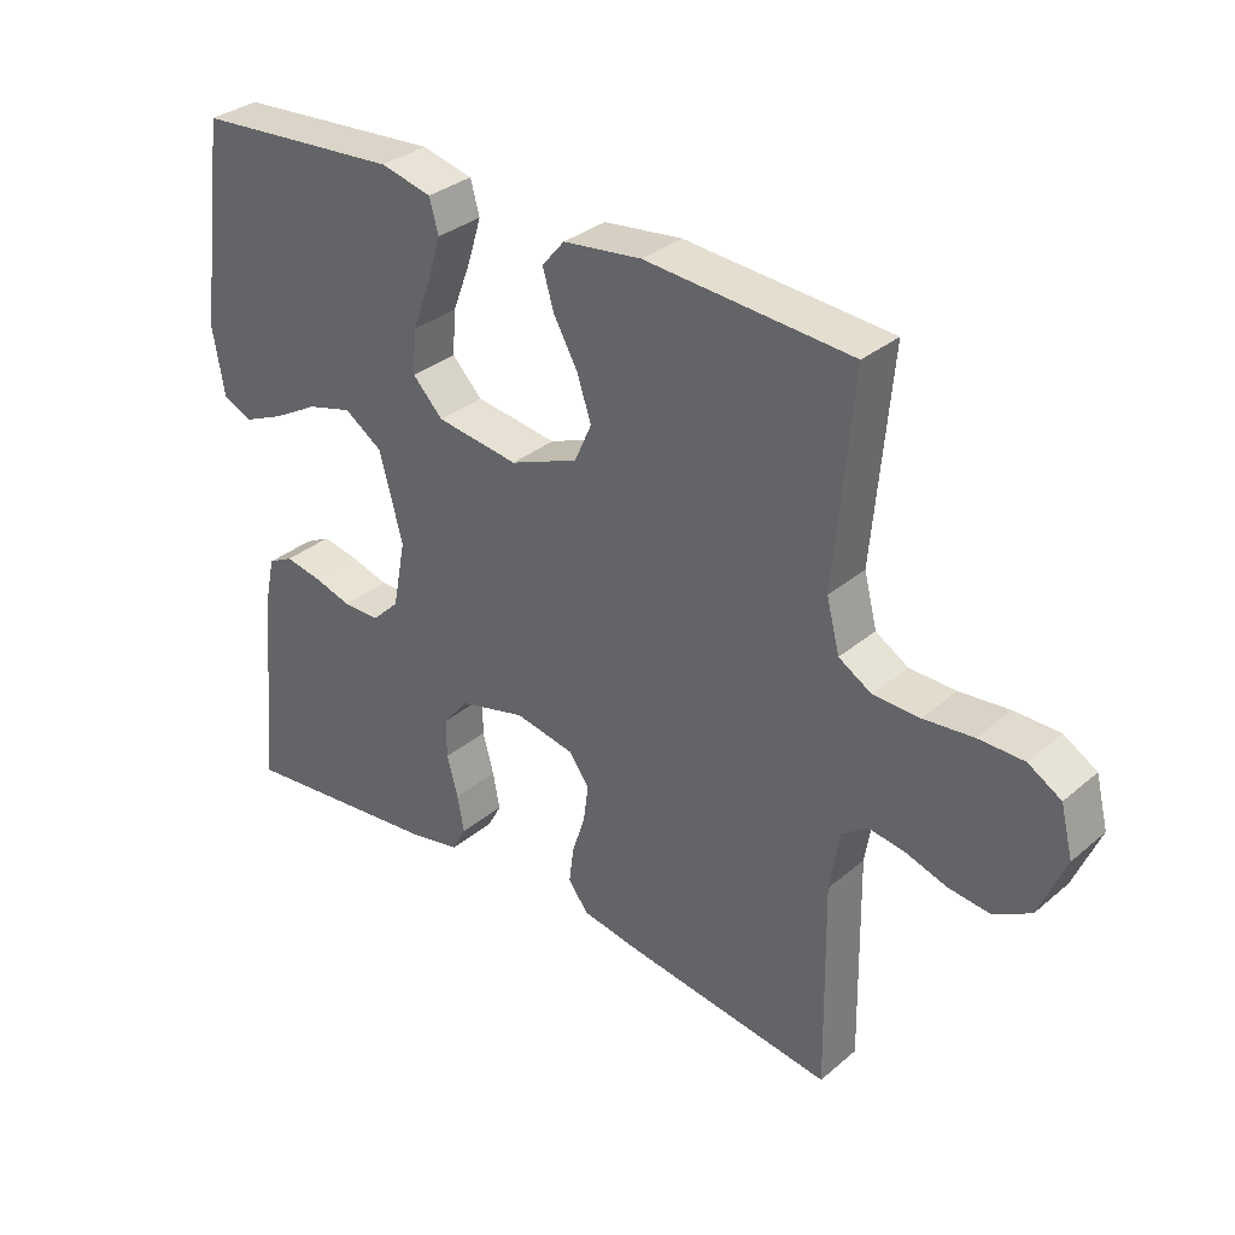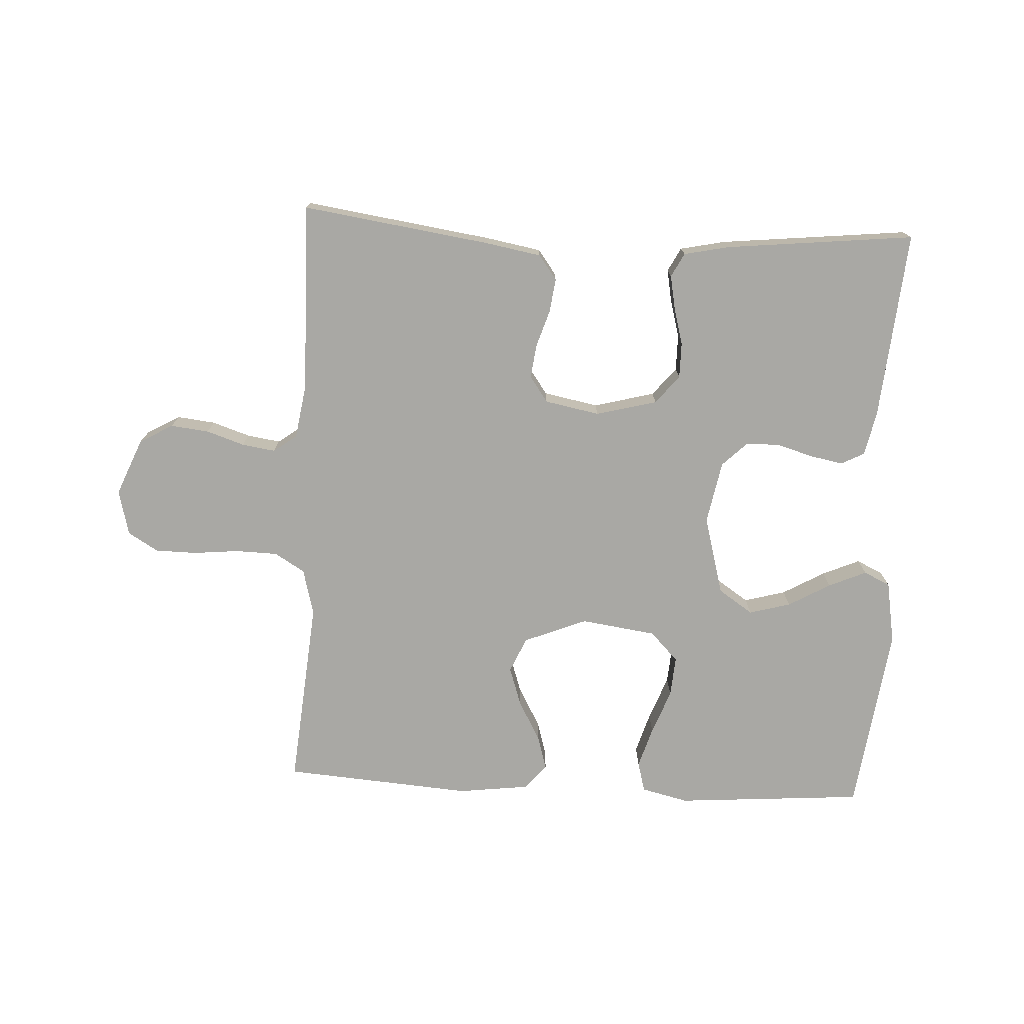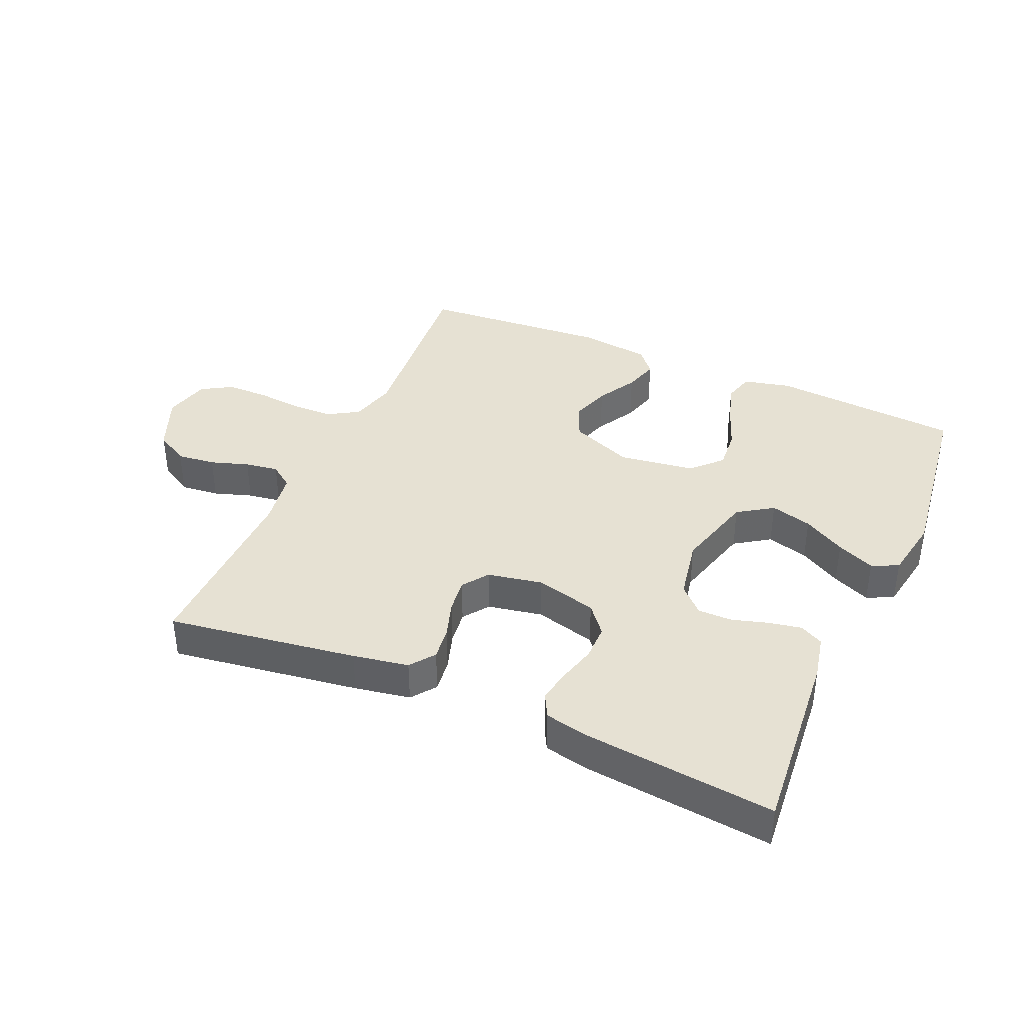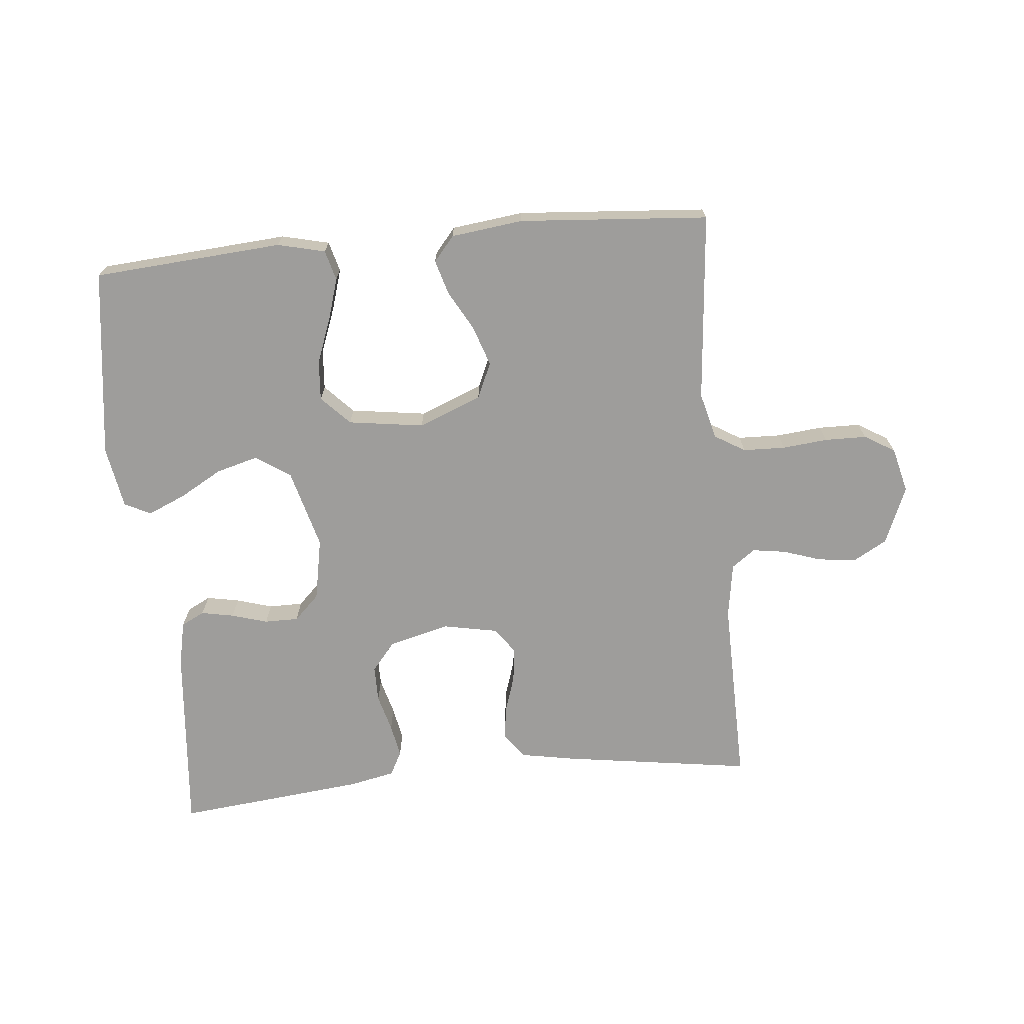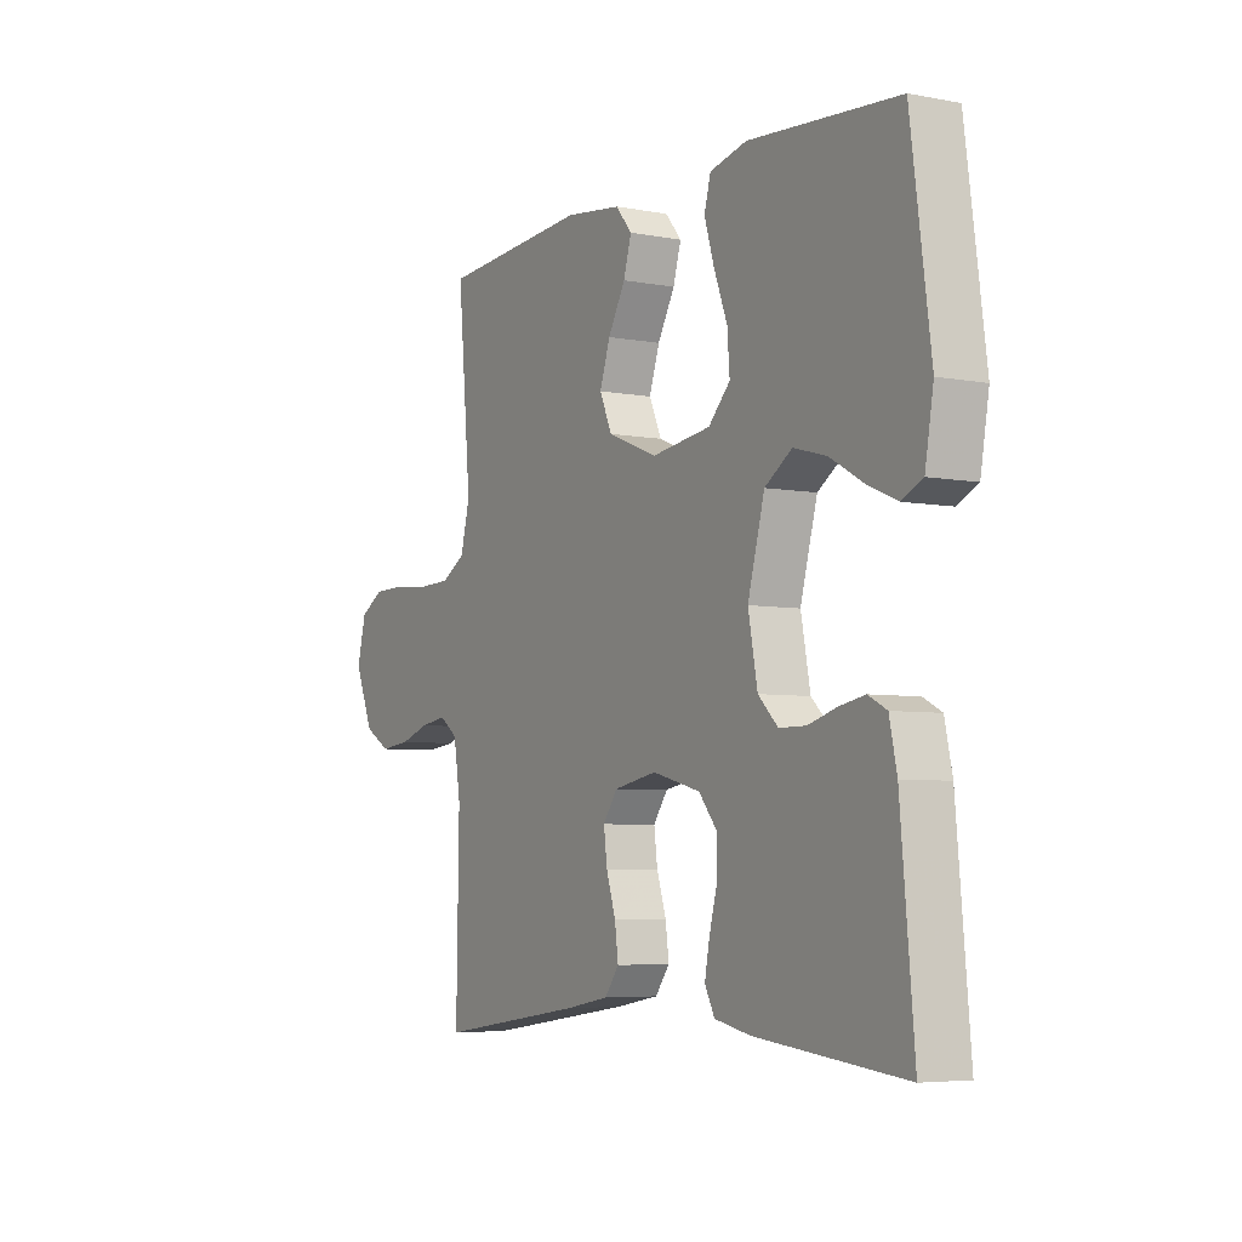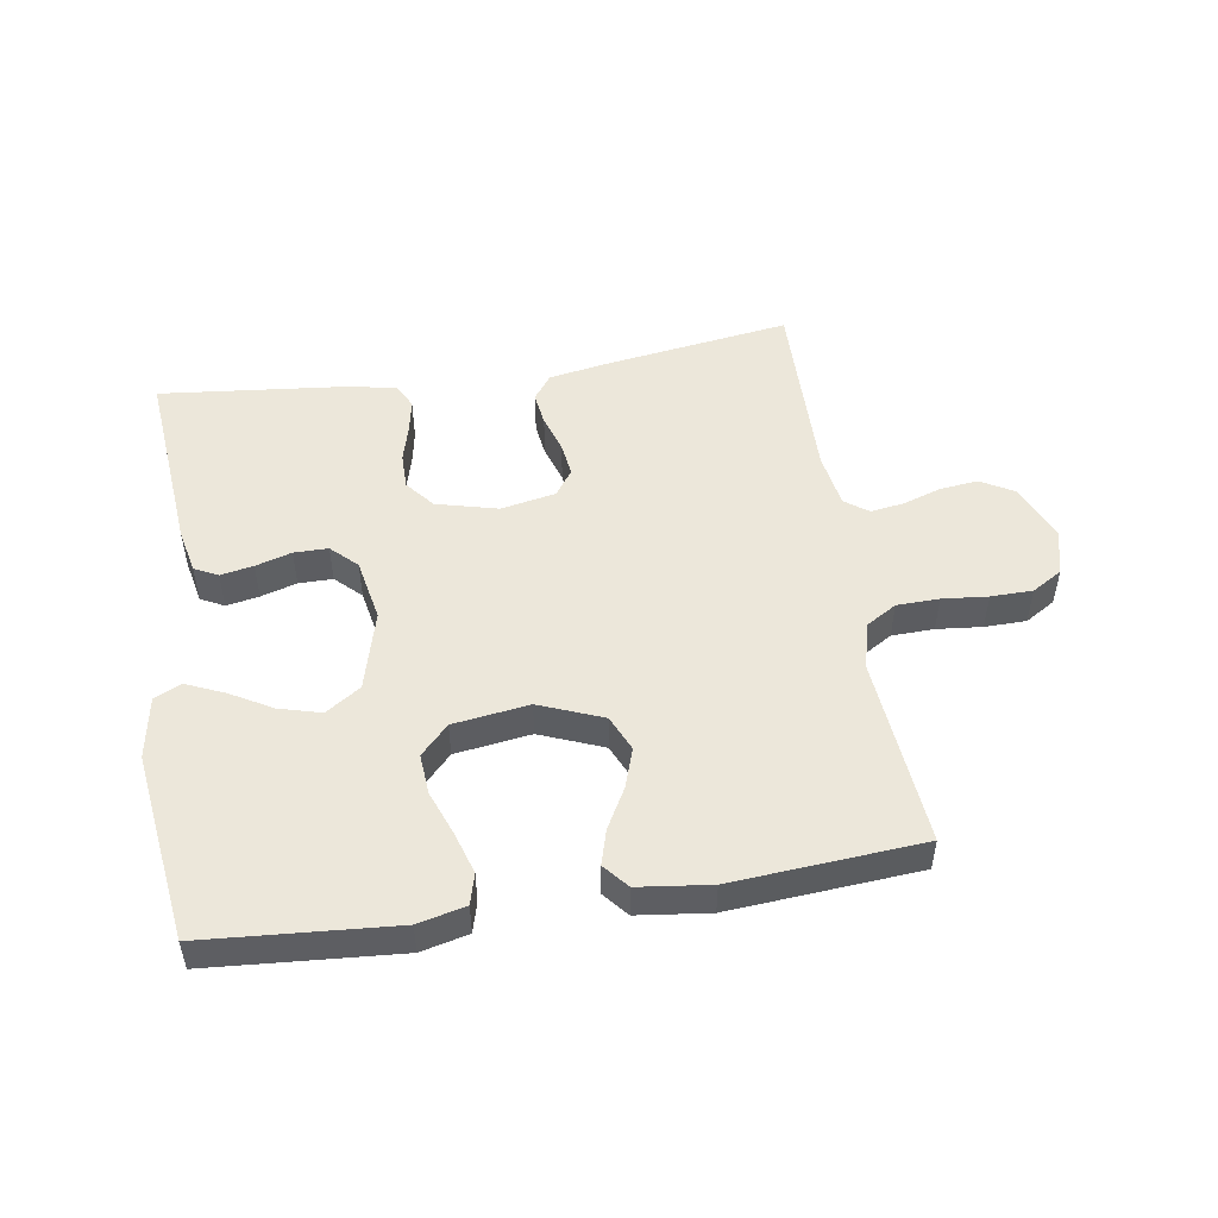
<metadata>
{"format":"obj","ext":"obj","renderer":"f3d","projection":"perspective","resolution":1024,"background":"white","views":[{"elev":32.7,"azim":40.9,"up":"+Z"},{"elev":-74.9,"azim":177.2,"up":"+Y"},{"elev":38.8,"azim":-156.2,"up":"+Y"},{"elev":-70.4,"azim":5.5,"up":"+Y"},{"elev":-5.4,"azim":-120.5,"up":"+Z"},{"elev":50.6,"azim":-8.9,"up":"+Y"}]}
</metadata>
<code>
v -0.5 0.07 -0.5
v -0.473 0.07 -0.2
v -0.458 0.07 -0.13
v -0.421 0.07 -0.111
v -0.369 0.07 -0.121
v -0.312 0.07 -0.138
v -0.258 0.07 -0.138
v -0.218 0.07 -0.099
v -0.199 0.07 0
v -0.233 0.07 0.126
v -0.288 0.07 0.163
v -0.354 0.07 0.145
v -0.421 0.07 0.107
v -0.481 0.07 0.081
v -0.523 0.07 0.101
v -0.54 0.07 0.2
v -0.5 0.07 0.5
v -0.2 0.07 0.522
v -0.125 0.07 0.504
v -0.112 0.07 0.456
v -0.132 0.07 0.391
v -0.159 0.07 0.32
v -0.164 0.07 0.256
v -0.12 0.07 0.21
v 0 0.07 0.193
v 0.1 0.07 0.233
v 0.125 0.07 0.289
v 0.104 0.07 0.352
v 0.069 0.07 0.415
v 0.053 0.07 0.47
v 0.086 0.07 0.509
v 0.2 0.07 0.523
v 0.5 0.07 0.5
v 0.473 0.07 0.2
v 0.492 0.07 0.126
v 0.54 0.07 0.097
v 0.607 0.07 0.095
v 0.679 0.07 0.102
v 0.745 0.07 0.101
v 0.793 0.07 0.072
v 0.811 0.07 0
v 0.773 0.07 -0.091
v 0.72 0.07 -0.121
v 0.659 0.07 -0.114
v 0.599 0.07 -0.094
v 0.546 0.07 -0.086
v 0.509 0.07 -0.113
v 0.495 0.07 -0.2
v 0.5 0.07 -0.5
v 0.2 0.07 -0.456
v 0.112 0.07 -0.44
v 0.083 0.07 -0.401
v 0.09 0.07 -0.348
v 0.109 0.07 -0.289
v 0.116 0.07 -0.235
v 0.087 0.07 -0.194
v 0 0.07 -0.177
v -0.097 0.07 -0.202
v -0.134 0.07 -0.247
v -0.134 0.07 -0.304
v -0.118 0.07 -0.363
v -0.108 0.07 -0.416
v -0.128 0.07 -0.454
v -0.2 0.07 -0.469
v -0.5 0 -0.5
v -0.473 0 -0.2
v -0.458 0 -0.13
v -0.421 0 -0.111
v -0.369 0 -0.121
v -0.312 0 -0.138
v -0.258 0 -0.138
v -0.218 0 -0.099
v -0.199 0 0
v -0.233 0 0.126
v -0.288 0 0.163
v -0.354 0 0.145
v -0.421 0 0.107
v -0.481 0 0.081
v -0.523 0 0.101
v -0.54 0 0.2
v -0.5 0 0.5
v -0.2 0 0.522
v -0.125 0 0.504
v -0.112 0 0.456
v -0.132 0 0.391
v -0.159 0 0.32
v -0.164 0 0.256
v -0.12 0 0.21
v 0 0 0.193
v 0.1 0 0.233
v 0.125 0 0.289
v 0.104 0 0.352
v 0.069 0 0.415
v 0.053 0 0.47
v 0.086 0 0.509
v 0.2 0 0.523
v 0.5 0 0.5
v 0.473 0 0.2
v 0.492 0 0.126
v 0.54 0 0.097
v 0.607 0 0.095
v 0.679 0 0.102
v 0.745 0 0.101
v 0.793 0 0.072
v 0.811 0 0
v 0.773 0 -0.091
v 0.72 0 -0.121
v 0.659 0 -0.114
v 0.599 0 -0.094
v 0.546 0 -0.086
v 0.509 0 -0.113
v 0.495 0 -0.2
v 0.5 0 -0.5
v 0.2 0 -0.456
v 0.112 0 -0.44
v 0.083 0 -0.401
v 0.09 0 -0.348
v 0.109 0 -0.289
v 0.116 0 -0.235
v 0.087 0 -0.194
v 0 0 -0.177
v -0.097 0 -0.202
v -0.134 0 -0.247
v -0.134 0 -0.304
v -0.118 0 -0.363
v -0.108 0 -0.416
v -0.128 0 -0.454
v -0.2 0 -0.469
f 60 61 62 63
f 60 63 64 1
f 51 52 53 54
f 51 54 55
f 48 49 50 51
f 47 48 51 55
f 46 47 55 56
f 42 43 44 45
f 42 45 46
f 41 42 46
f 37 38 39 40
f 36 37 40 41
f 31 32 33 34
f 31 34 35
f 28 29 30 31
f 27 28 31 35
f 26 27 35 36
f 19 20 21 22
f 17 18 19 22
f 17 22 23
f 16 17 23 24
f 12 13 14 15
f 11 12 15 16
f 3 4 5 6
f 1 2 3 6
f 59 60 1 6
f 58 59 6 7
f 57 58 7 8
f 56 57 8 9
f 46 56 9 10
f 41 46 10 11
f 25 26 36 41
f 25 41 11
f 11 16 24 25
f 127 126 125 124
f 65 128 127 124
f 118 117 116 115
f 119 118 115
f 115 114 113 112
f 119 115 112 111
f 120 119 111 110
f 109 108 107 106
f 110 109 106
f 110 106 105
f 104 103 102 101
f 105 104 101 100
f 98 97 96 95
f 99 98 95
f 95 94 93 92
f 99 95 92 91
f 100 99 91 90
f 86 85 84 83
f 86 83 82 81
f 87 86 81
f 88 87 81 80
f 79 78 77 76
f 80 79 76 75
f 70 69 68 67
f 70 67 66 65
f 70 65 124 123
f 71 70 123 122
f 72 71 122 121
f 73 72 121 120
f 74 73 120 110
f 75 74 110 105
f 105 100 90 89
f 75 105 89
f 89 88 80 75
f 1 65 66 2
f 2 66 67 3
f 3 67 68 4
f 4 68 69 5
f 5 69 70 6
f 6 70 71 7
f 7 71 72 8
f 8 72 73 9
f 9 73 74 10
f 10 74 75 11
f 11 75 76 12
f 12 76 77 13
f 13 77 78 14
f 14 78 79 15
f 15 79 80 16
f 16 80 81 17
f 17 81 82 18
f 18 82 83 19
f 19 83 84 20
f 20 84 85 21
f 21 85 86 22
f 22 86 87 23
f 23 87 88 24
f 24 88 89 25
f 25 89 90 26
f 26 90 91 27
f 27 91 92 28
f 28 92 93 29
f 29 93 94 30
f 30 94 95 31
f 31 95 96 32
f 32 96 97 33
f 33 97 98 34
f 34 98 99 35
f 35 99 100 36
f 36 100 101 37
f 37 101 102 38
f 38 102 103 39
f 39 103 104 40
f 40 104 105 41
f 41 105 106 42
f 42 106 107 43
f 43 107 108 44
f 44 108 109 45
f 45 109 110 46
f 46 110 111 47
f 47 111 112 48
f 48 112 113 49
f 49 113 114 50
f 50 114 115 51
f 51 115 116 52
f 52 116 117 53
f 53 117 118 54
f 54 118 119 55
f 55 119 120 56
f 56 120 121 57
f 57 121 122 58
f 58 122 123 59
f 59 123 124 60
f 60 124 125 61
f 61 125 126 62
f 62 126 127 63
f 63 127 128 64
f 64 128 65 1

</code>
